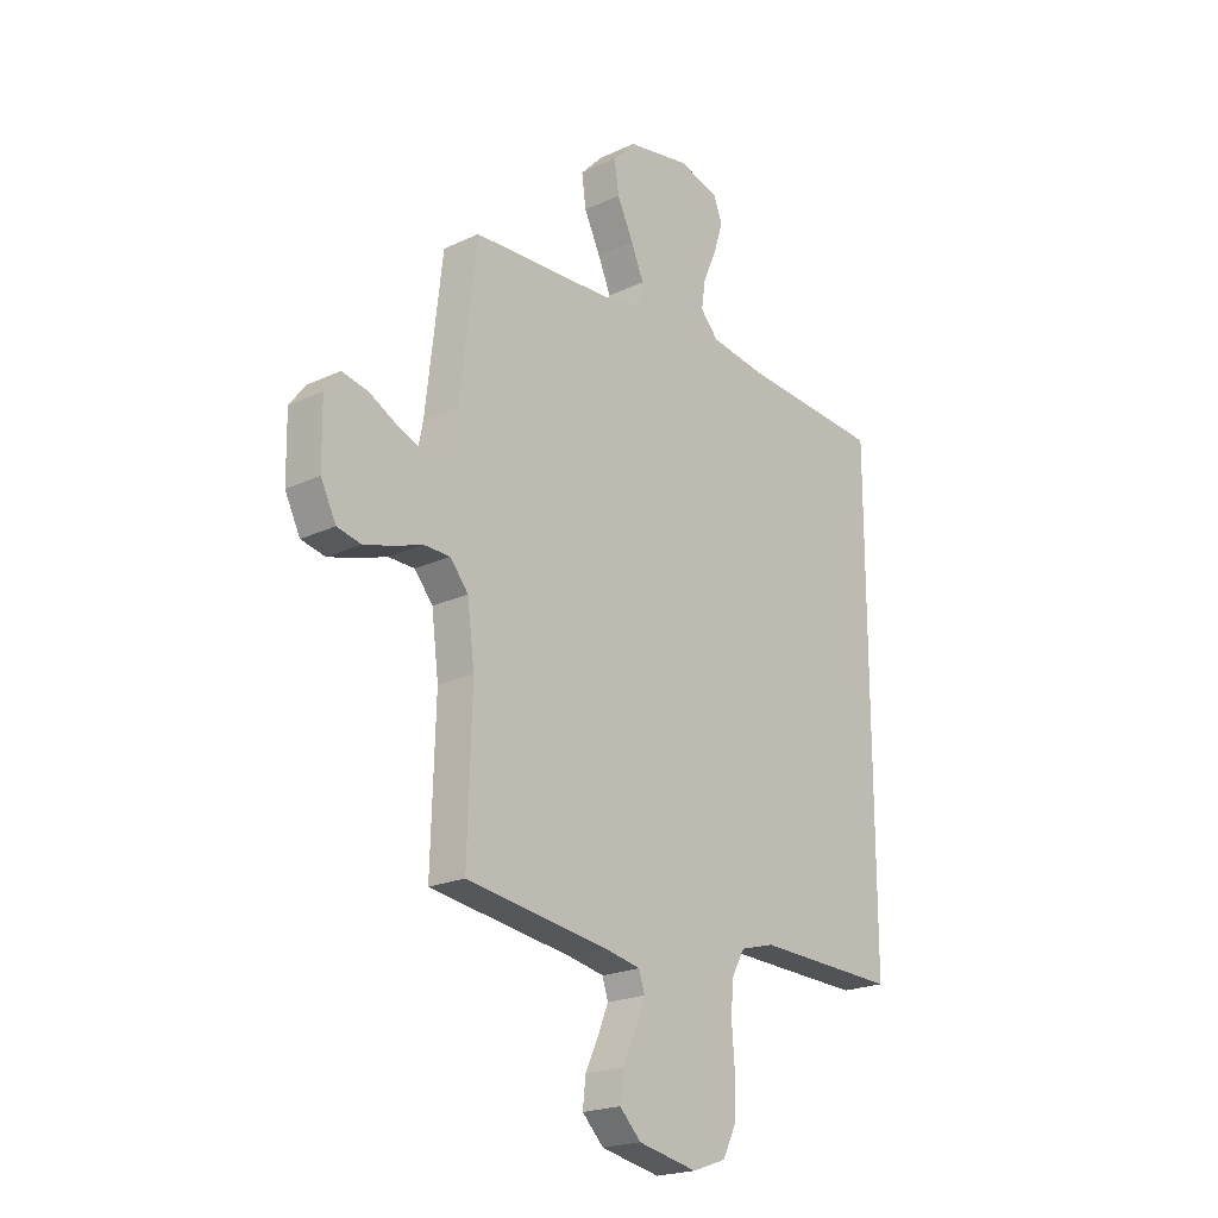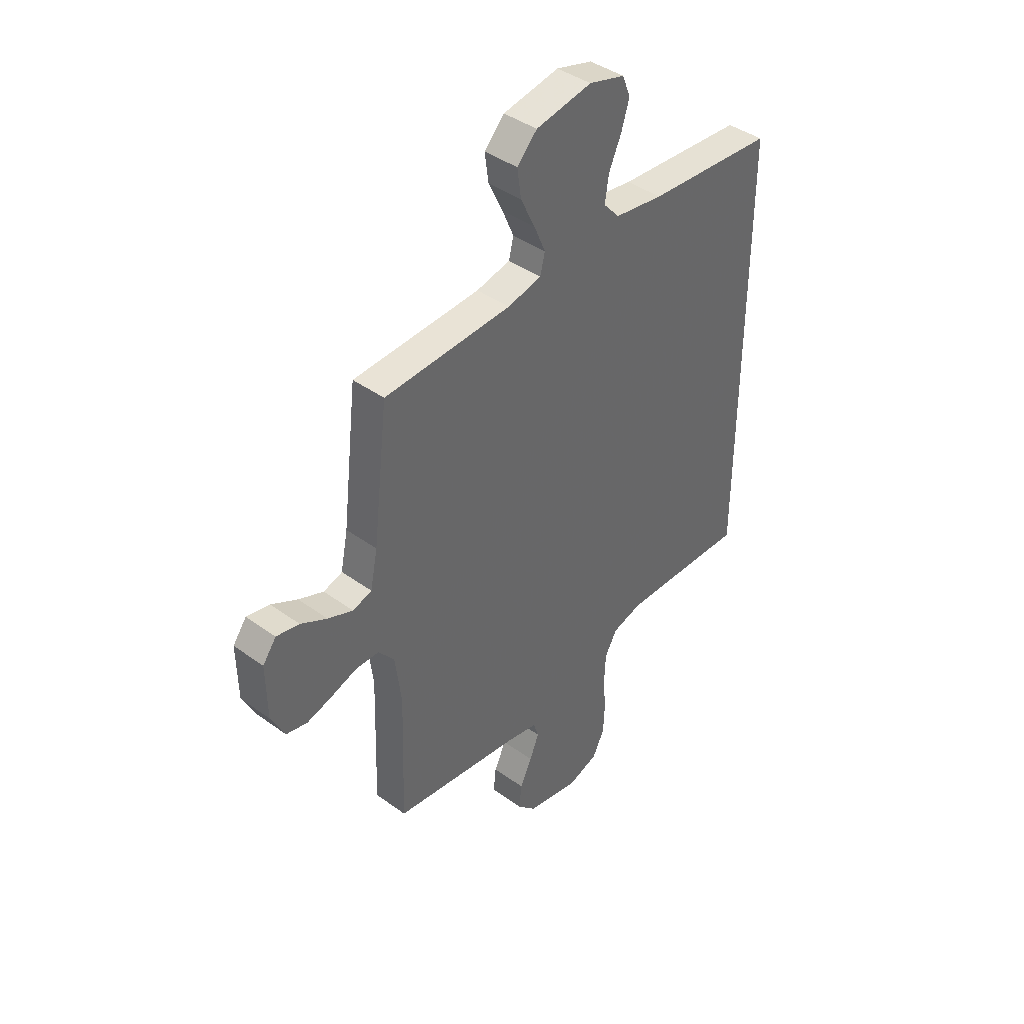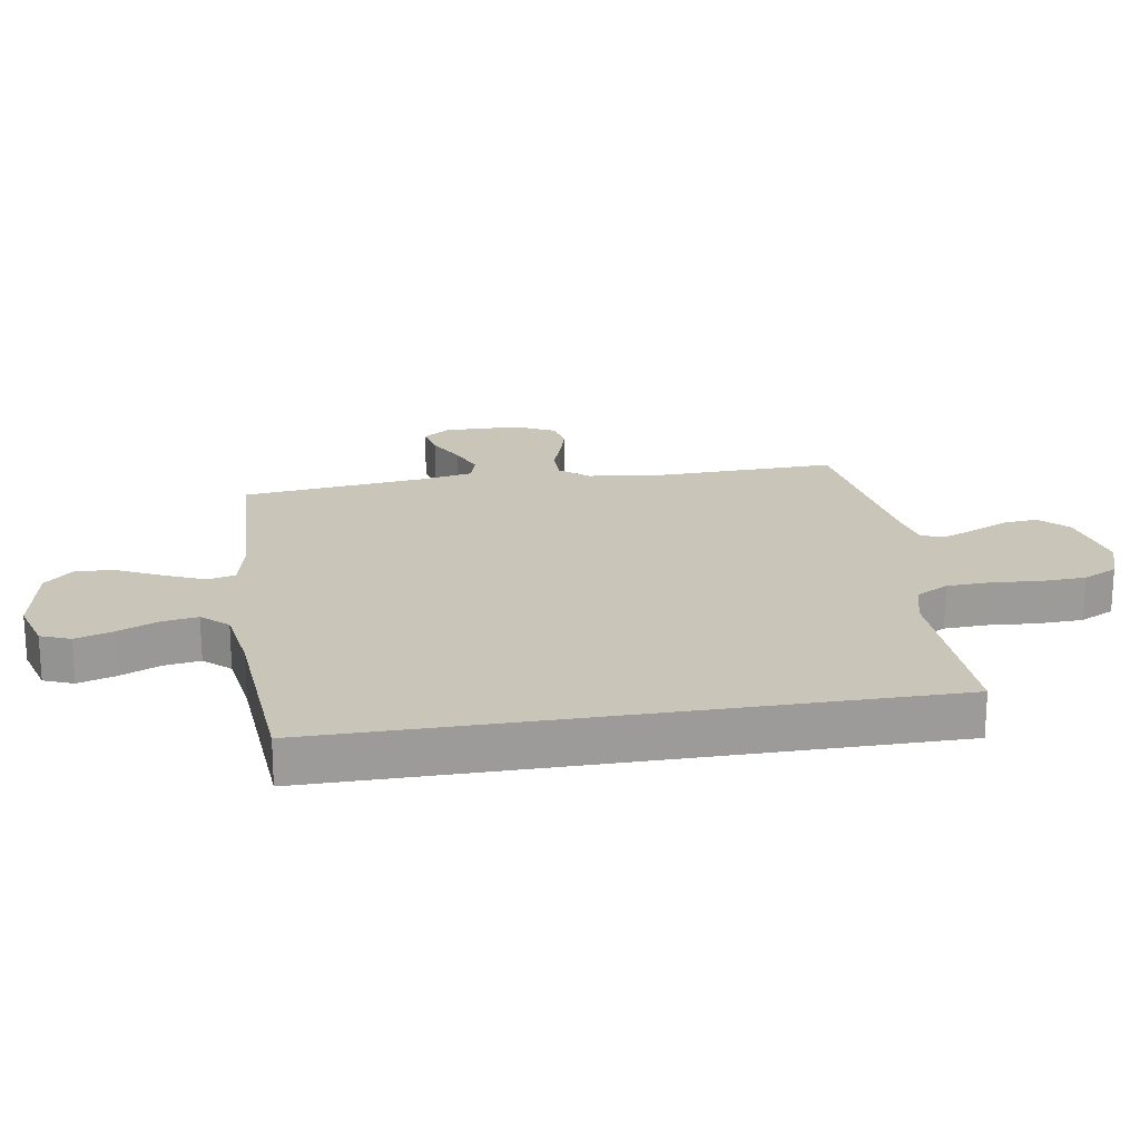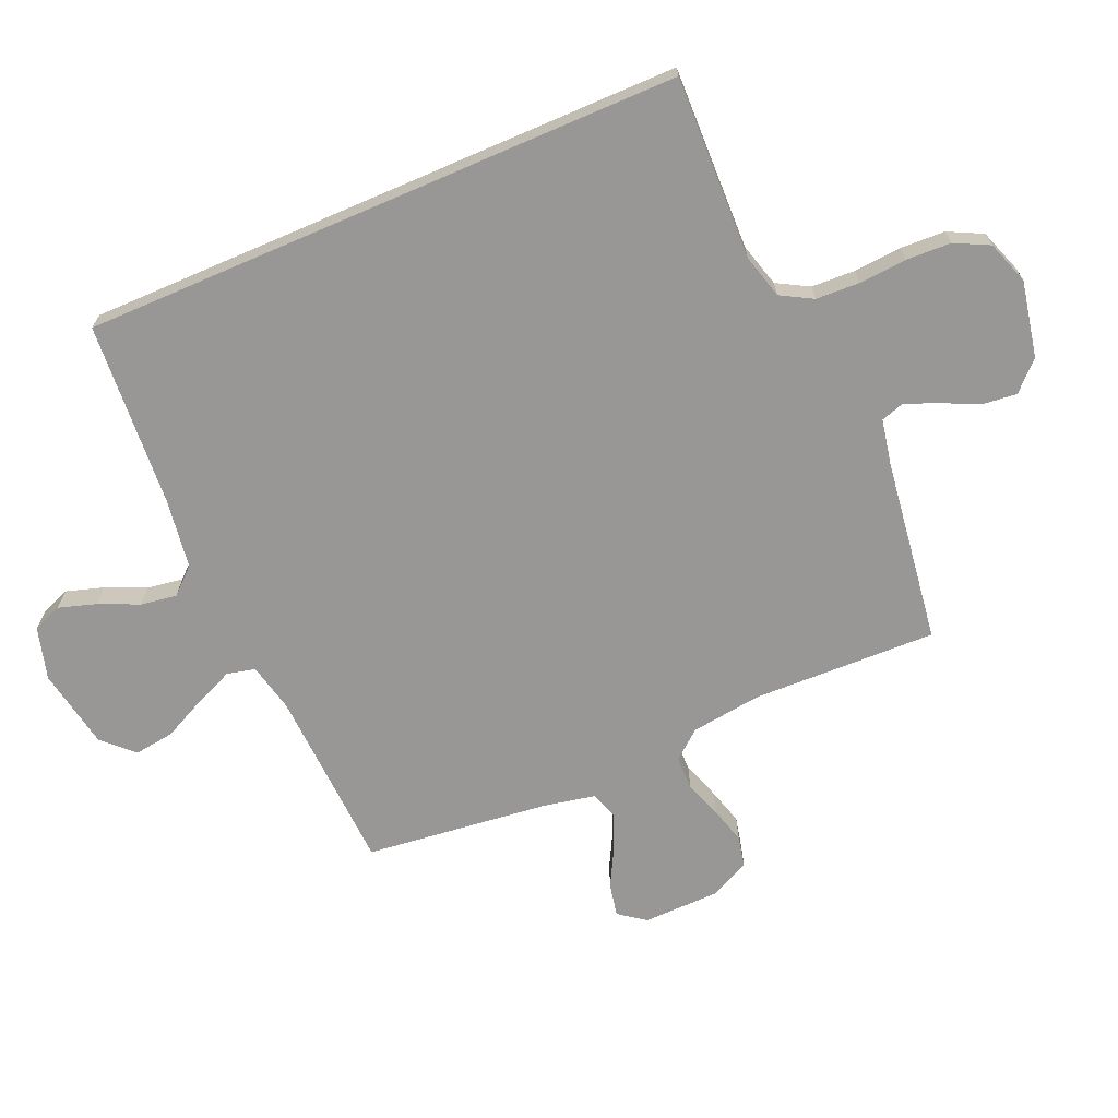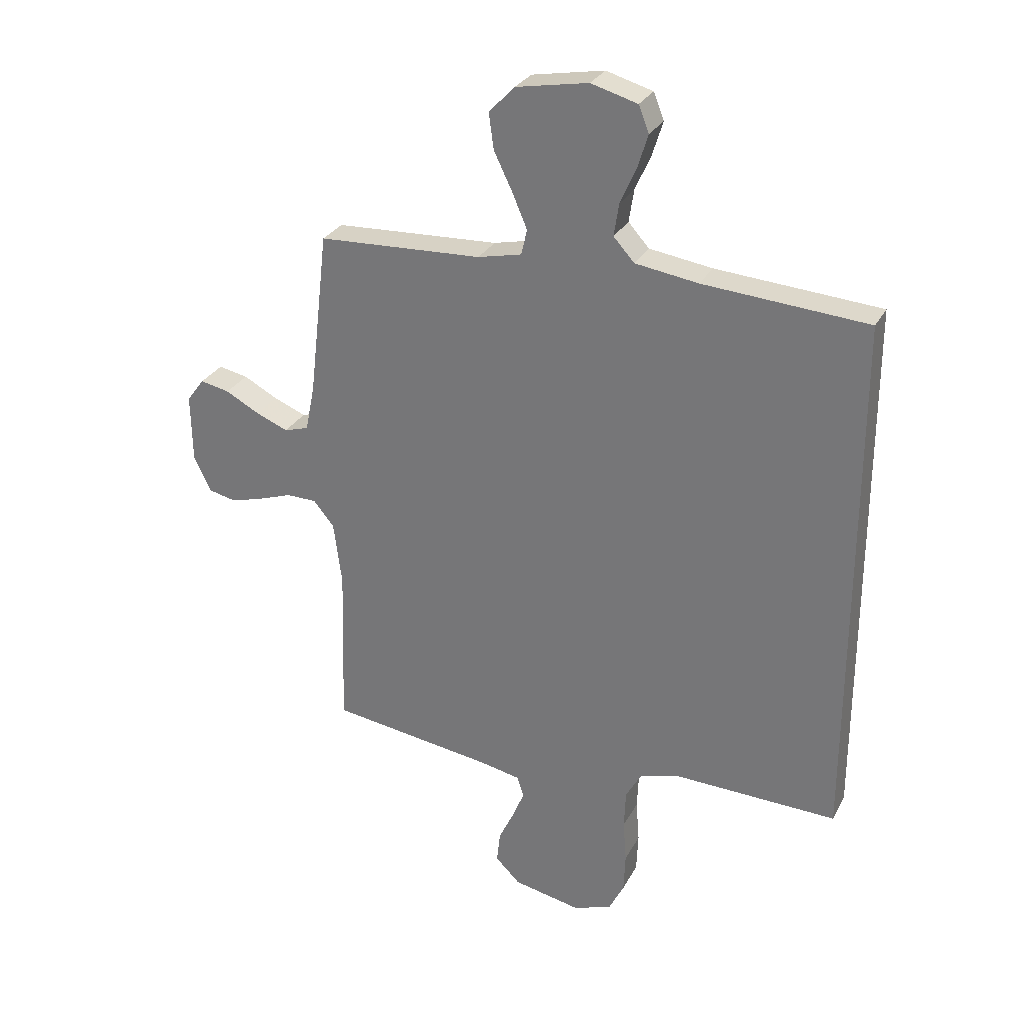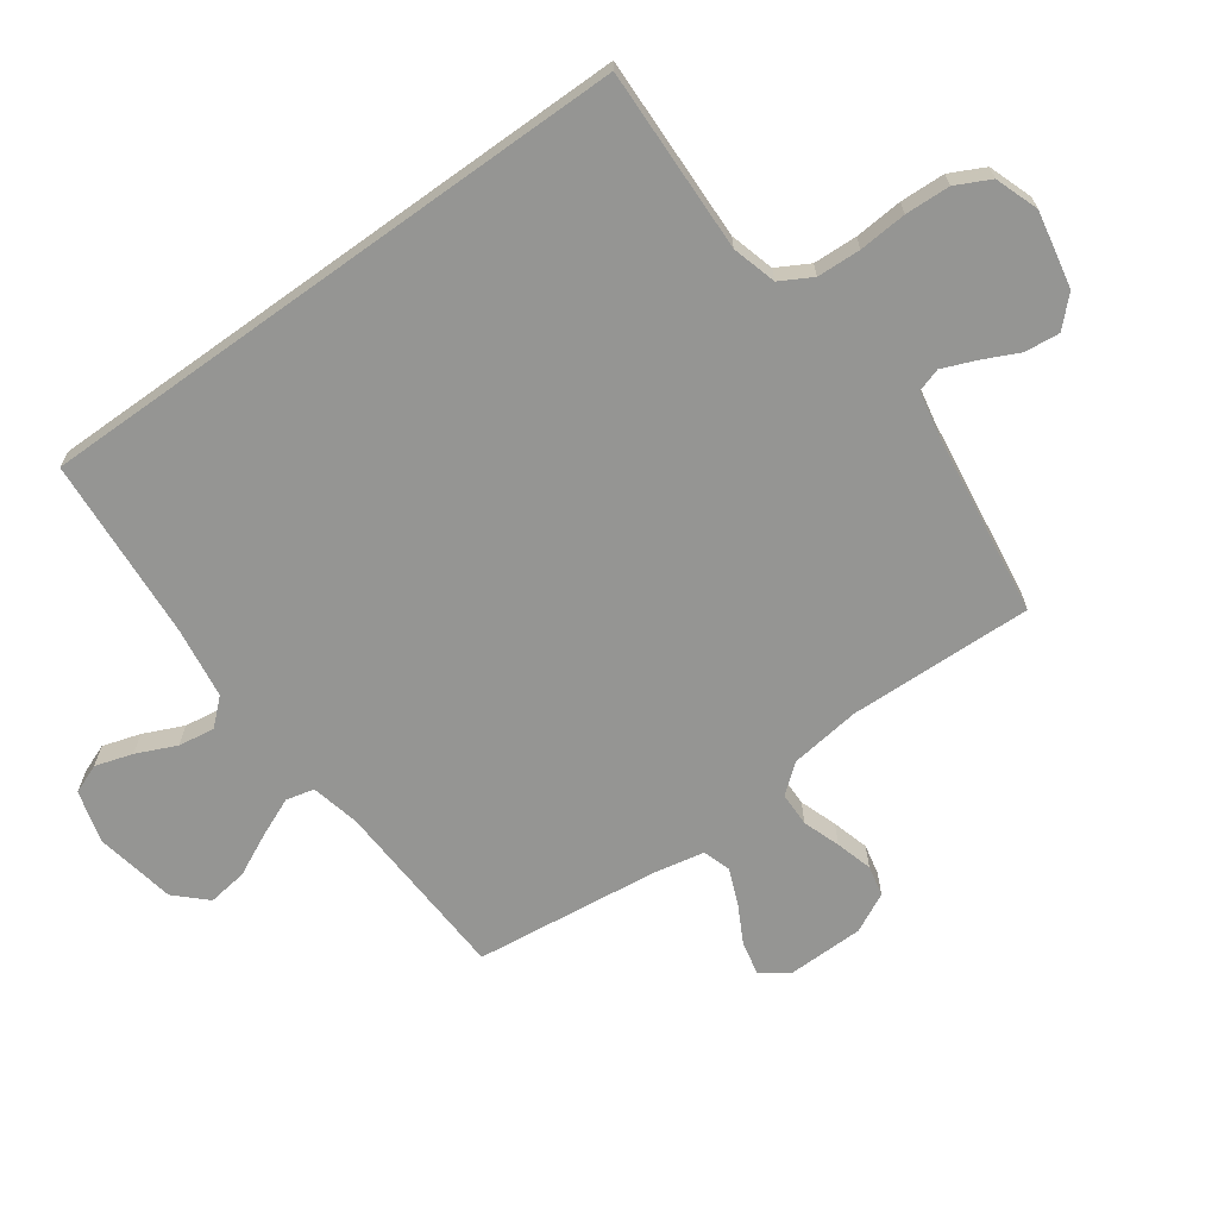
<metadata>
{"format":"obj","ext":"obj","renderer":"f3d","projection":"perspective","resolution":1024,"background":"white","views":[{"elev":-21.1,"azim":-50.0,"up":"+Z"},{"elev":41.4,"azim":-48.7,"up":"+Z"},{"elev":20.6,"azim":80.8,"up":"+Y"},{"elev":-68.3,"azim":113.4,"up":"+Y"},{"elev":28.9,"azim":23.5,"up":"+Z"},{"elev":-67.3,"azim":125.7,"up":"+Y"}]}
</metadata>
<code>
v 0.5 0.07 0.511
v 0.5 0.07 -0.469
v 0.2 0.07 -0.46
v 0.128 0.07 -0.48
v 0.099 0.07 -0.532
v 0.096 0.07 -0.603
v 0.102 0.07 -0.681
v 0.099 0.07 -0.754
v 0.071 0.07 -0.81
v 0 0.07 -0.835
v -0.124 0.07 -0.81
v -0.169 0.07 -0.765
v -0.163 0.07 -0.708
v -0.135 0.07 -0.649
v -0.113 0.07 -0.595
v -0.125 0.07 -0.557
v -0.2 0.07 -0.542
v -0.5 0.07 -0.5
v -0.491 0.07 -0.2
v -0.506 0.07 -0.084
v -0.544 0.07 -0.038
v -0.599 0.07 -0.037
v -0.66 0.07 -0.058
v -0.72 0.07 -0.075
v -0.77 0.07 -0.064
v -0.802 0.07 0
v -0.804 0.07 0.126
v -0.772 0.07 0.169
v -0.718 0.07 0.158
v -0.656 0.07 0.125
v -0.597 0.07 0.101
v -0.552 0.07 0.115
v -0.535 0.07 0.2
v -0.5 0.07 0.5
v -0.2 0.07 0.514
v -0.12 0.07 0.532
v -0.109 0.07 0.578
v -0.136 0.07 0.641
v -0.17 0.07 0.711
v -0.179 0.07 0.776
v -0.132 0.07 0.825
v 0 0.07 0.849
v 0.085 0.07 0.825
v 0.104 0.07 0.777
v 0.085 0.07 0.716
v 0.056 0.07 0.651
v 0.047 0.07 0.592
v 0.085 0.07 0.55
v 0.2 0.07 0.533
v 0.5 0 0.511
v 0.5 0 -0.469
v 0.2 0 -0.46
v 0.128 0 -0.48
v 0.099 0 -0.532
v 0.096 0 -0.603
v 0.102 0 -0.681
v 0.099 0 -0.754
v 0.071 0 -0.81
v 0 0 -0.835
v -0.124 0 -0.81
v -0.169 0 -0.765
v -0.163 0 -0.708
v -0.135 0 -0.649
v -0.113 0 -0.595
v -0.125 0 -0.557
v -0.2 0 -0.542
v -0.5 0 -0.5
v -0.491 0 -0.2
v -0.506 0 -0.084
v -0.544 0 -0.038
v -0.599 0 -0.037
v -0.66 0 -0.058
v -0.72 0 -0.075
v -0.77 0 -0.064
v -0.802 0 0
v -0.804 0 0.126
v -0.772 0 0.169
v -0.718 0 0.158
v -0.656 0 0.125
v -0.597 0 0.101
v -0.552 0 0.115
v -0.535 0 0.2
v -0.5 0 0.5
v -0.2 0 0.514
v -0.12 0 0.532
v -0.109 0 0.578
v -0.136 0 0.641
v -0.17 0 0.711
v -0.179 0 0.776
v -0.132 0 0.825
v 0 0 0.849
v 0.085 0 0.825
v 0.104 0 0.777
v 0.085 0 0.716
v 0.056 0 0.651
v 0.047 0 0.592
v 0.085 0 0.55
v 0.2 0 0.533
f 44 45 46
f 43 44 46
f 42 43 46
f 41 42 46
f 40 41 46
f 39 40 46
f 38 39 46
f 37 38 46 47
f 36 37 47 48
f 33 34 35
f 36 48 49
f 35 36 49
f 33 35 49
f 32 33 49
f 28 29 30
f 27 28 30
f 26 27 30
f 25 26 30
f 24 25 30
f 23 24 30
f 22 23 30
f 21 22 30 31
f 20 21 31 32
f 17 18 19
f 16 17 19 20
f 12 13 14
f 11 12 14
f 10 11 14
f 9 10 14
f 8 9 14
f 7 8 14
f 6 7 14
f 5 6 14 15
f 4 5 15 16
f 1 2 3
f 49 1 3
f 32 49 3
f 20 32 3
f 4 16 20
f 3 4 20
f 95 94 93
f 95 93 92
f 95 92 91
f 95 91 90
f 95 90 89
f 95 89 88
f 95 88 87
f 96 95 87 86
f 97 96 86 85
f 84 83 82
f 98 97 85
f 98 85 84
f 98 84 82
f 98 82 81
f 79 78 77
f 79 77 76
f 79 76 75
f 79 75 74
f 79 74 73
f 79 73 72
f 79 72 71
f 80 79 71 70
f 81 80 70 69
f 68 67 66
f 69 68 66 65
f 63 62 61
f 63 61 60
f 63 60 59
f 63 59 58
f 63 58 57
f 63 57 56
f 63 56 55
f 64 63 55 54
f 65 64 54 53
f 52 51 50
f 52 50 98
f 52 98 81
f 52 81 69
f 69 65 53
f 69 53 52
f 1 50 51 2
f 2 51 52 3
f 3 52 53 4
f 4 53 54 5
f 5 54 55 6
f 6 55 56 7
f 7 56 57 8
f 8 57 58 9
f 9 58 59 10
f 10 59 60 11
f 11 60 61 12
f 12 61 62 13
f 13 62 63 14
f 14 63 64 15
f 15 64 65 16
f 16 65 66 17
f 17 66 67 18
f 18 67 68 19
f 19 68 69 20
f 20 69 70 21
f 21 70 71 22
f 22 71 72 23
f 23 72 73 24
f 24 73 74 25
f 25 74 75 26
f 26 75 76 27
f 27 76 77 28
f 28 77 78 29
f 29 78 79 30
f 30 79 80 31
f 31 80 81 32
f 32 81 82 33
f 33 82 83 34
f 34 83 84 35
f 35 84 85 36
f 36 85 86 37
f 37 86 87 38
f 38 87 88 39
f 39 88 89 40
f 40 89 90 41
f 41 90 91 42
f 42 91 92 43
f 43 92 93 44
f 44 93 94 45
f 45 94 95 46
f 46 95 96 47
f 47 96 97 48
f 48 97 98 49
f 49 98 50 1

</code>
